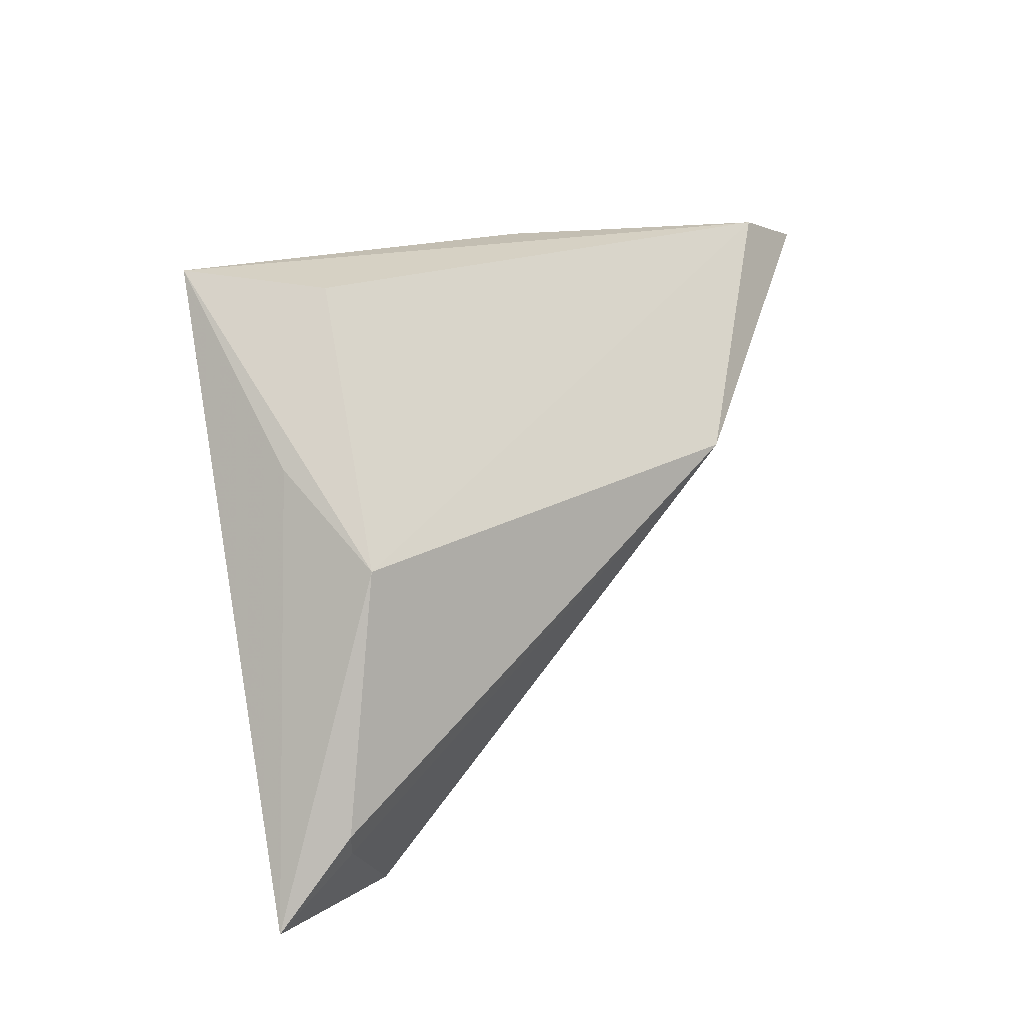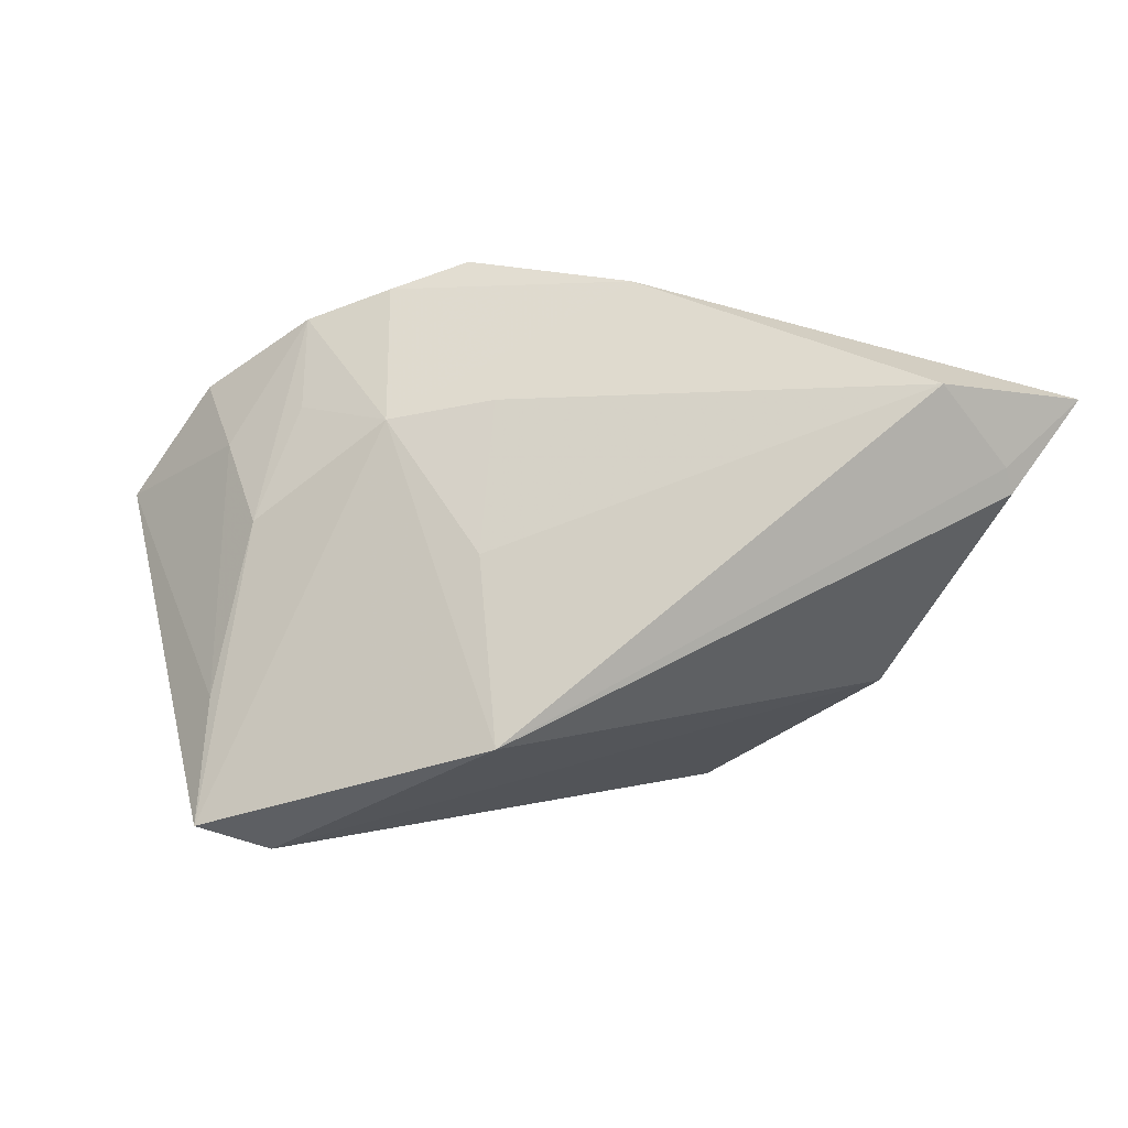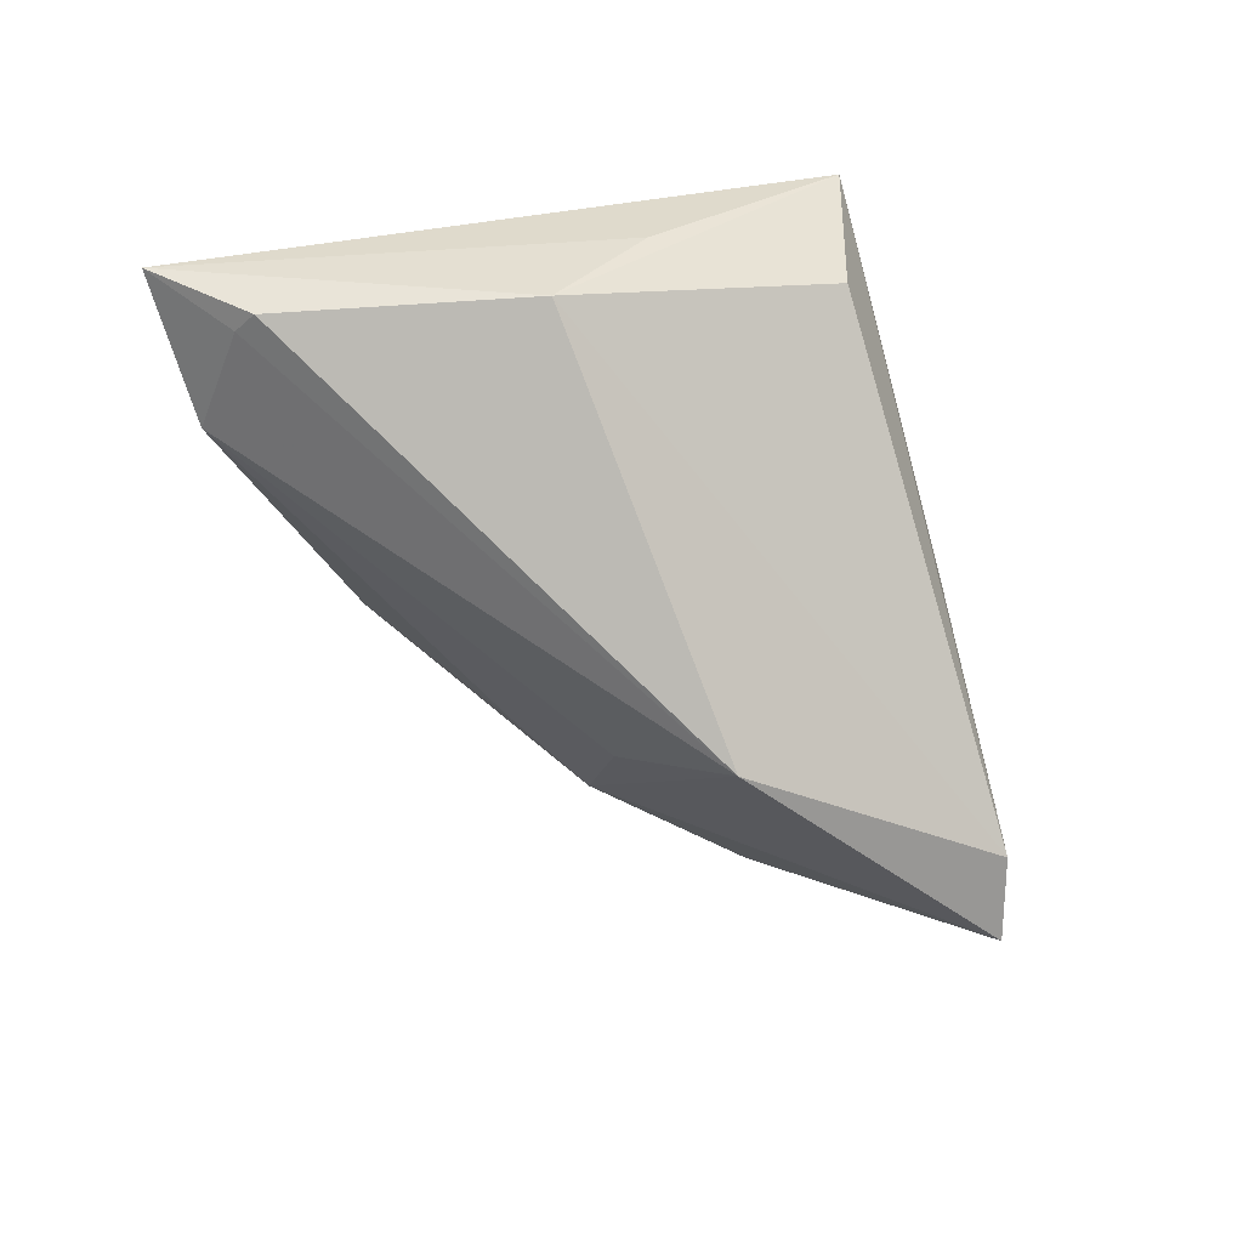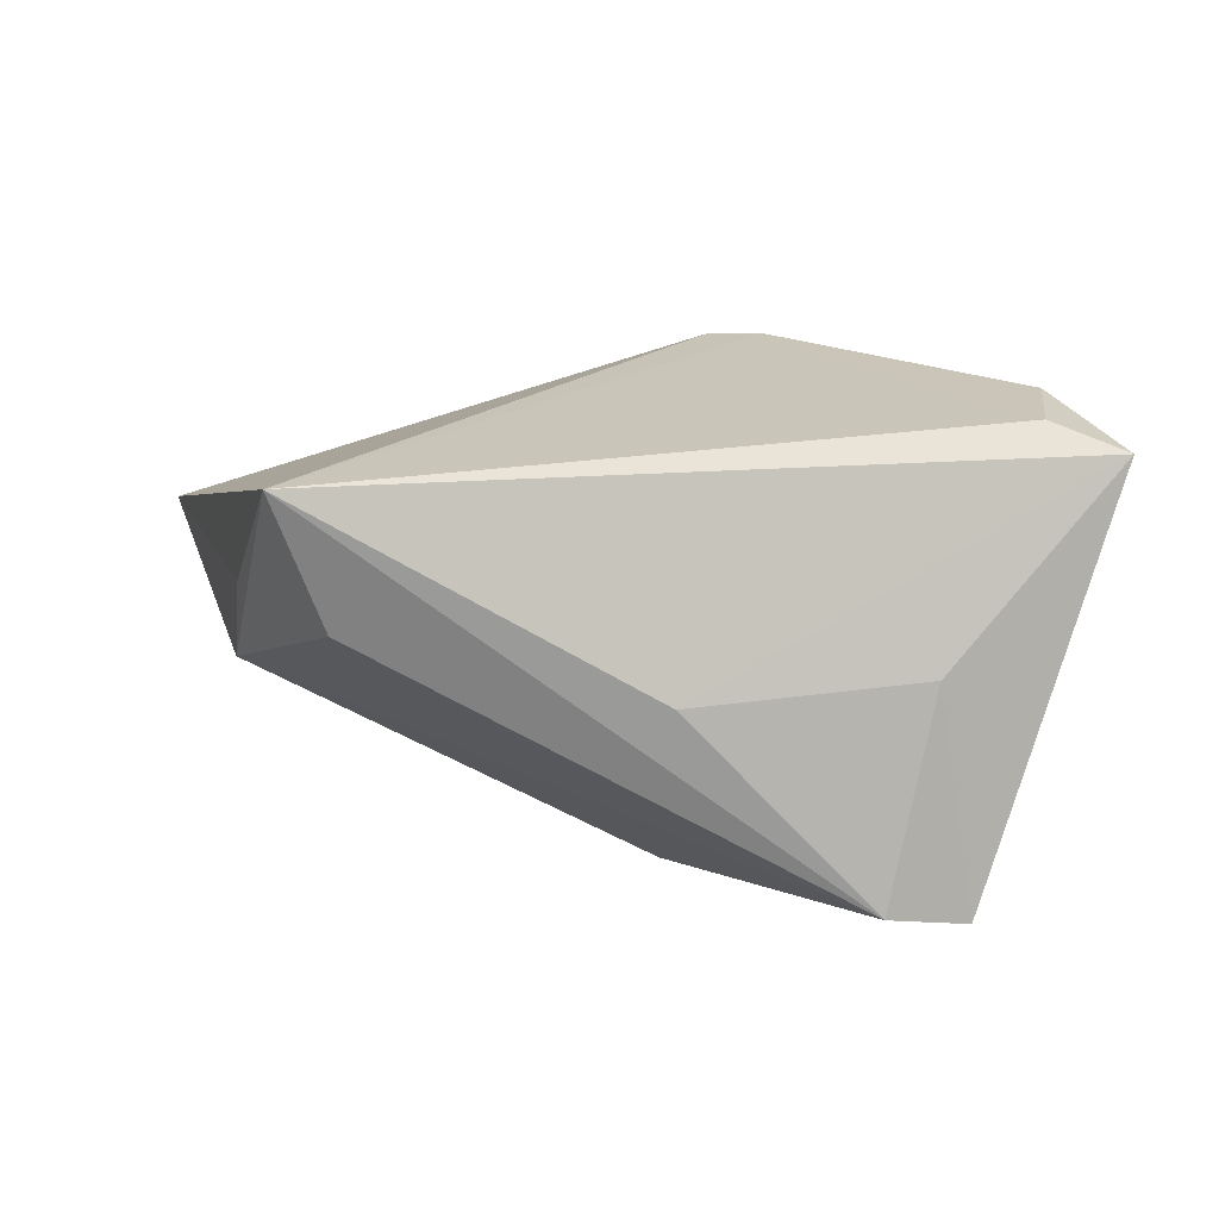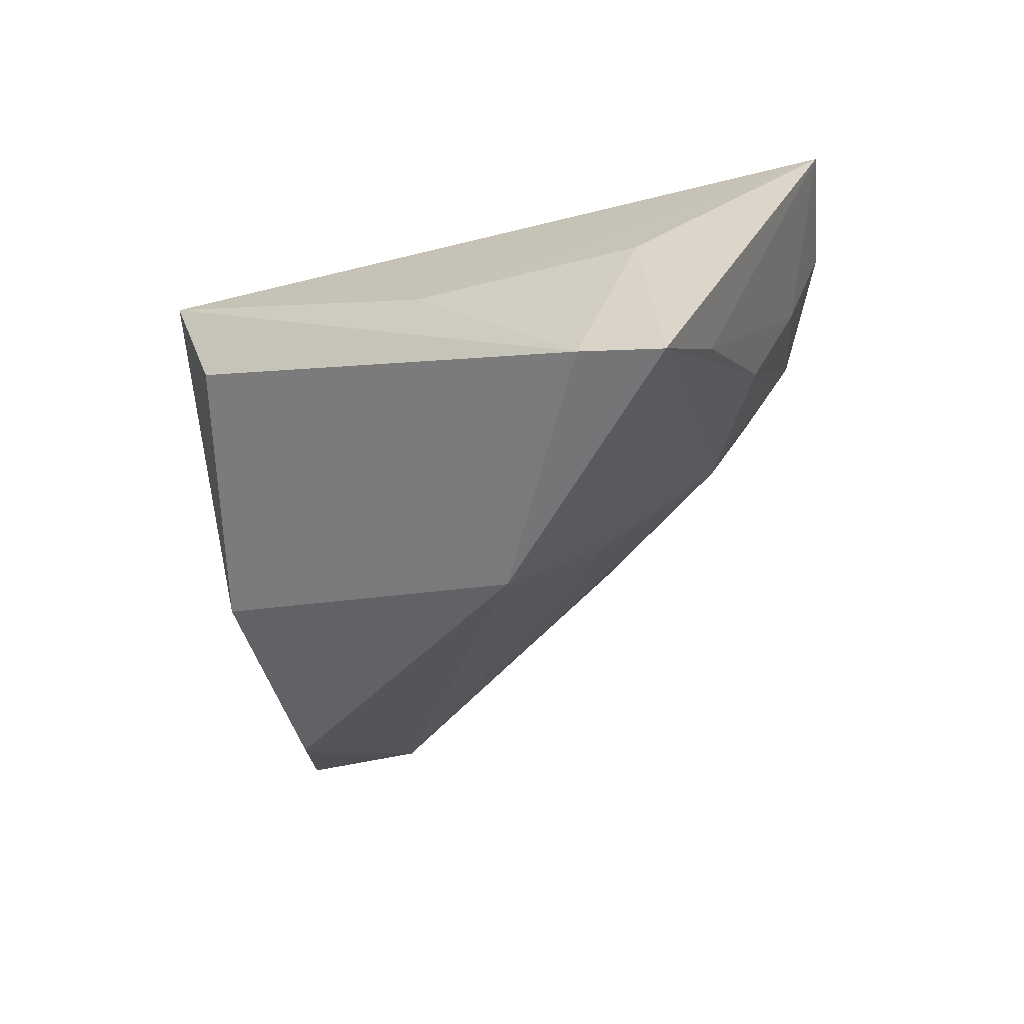
<metadata>
{"format":"obj","ext":"obj","renderer":"f3d","projection":"perspective","resolution":1024,"background":"white","views":[{"elev":17.3,"azim":116.5,"up":"+Y"},{"elev":-59.0,"azim":-13.6,"up":"+Z"},{"elev":-56.7,"azim":106.6,"up":"+Z"},{"elev":20.9,"azim":179.3,"up":"+Z"},{"elev":-46.9,"azim":-150.9,"up":"+Z"}]}
</metadata>
<code>
v -0.01276 -0.03125 0.01986
v -0.03778 -0.01931 0.01759
v -0.01931 -0.03093 0.01997
v 0.0003459 -0.03726 0.01032
v -0.03994 0.01631 -0.0181
v -0.0362 -0.01248 0.006587
v 0.02792 0.02872 0.004131
v 0.04876 -0.02974 -0.01015
v 0.03679 -0.04076 -0.007654
v -0.04432 -0.003958 0.008458
v -0.04683 0.007293 0.02016
v 0.04714 -0.03262 -0.009349
v 0.03966 0.009711 0.003118
v 0.04177 -3.41e-05 -0.009527
v -0.02887 0.03038 -0.02731
v -0.0392 -0.0009936 -0.003967
v -0.006826 0.03038 -0.003291
v -0.03448 0.02394 -0.002941
v -0.02583 -0.01689 -0.0003914
v -0.01197 -0.00953 -0.01517
v -0.02832 -0.02612 0.01718
v -0.03856 0.02741 -0.02942
v -0.0487 -0.005463 0.02006
v 0.05442 -0.04089 -0.003829
v -0.01347 -0.02279 -0.0006187
v -0.05558 0.01152 0.01759
v -0.006088 0.005813 -0.03228
v 0.03346 0.03038 0.02016
f 19 22 27
f 7 28 14
f 27 22 15
f 7 14 15
f 15 14 27
f 15 28 7
f 24 28 1
f 22 19 16
f 8 14 24
f 27 14 8
f 13 28 24
f 24 14 13
f 13 14 28
f 26 28 17
f 28 15 17
f 11 28 26
f 20 19 27
f 27 9 20
f 24 1 4
f 4 9 24
f 26 22 5
f 22 16 5
f 12 9 27
f 27 8 12
f 24 9 12
f 12 8 24
f 26 17 18
f 18 17 15
f 18 22 26
f 18 15 22
f 23 11 26
f 6 16 19
f 19 2 6
f 6 2 16
f 25 4 19
f 9 4 25
f 19 20 25
f 25 20 9
f 21 2 19
f 19 4 21
f 26 5 10
f 10 5 16
f 10 23 26
f 16 2 10
f 2 23 10
f 3 4 1
f 3 21 4
f 2 21 3
f 3 23 2
f 11 23 3
f 3 1 28
f 28 11 3

</code>
